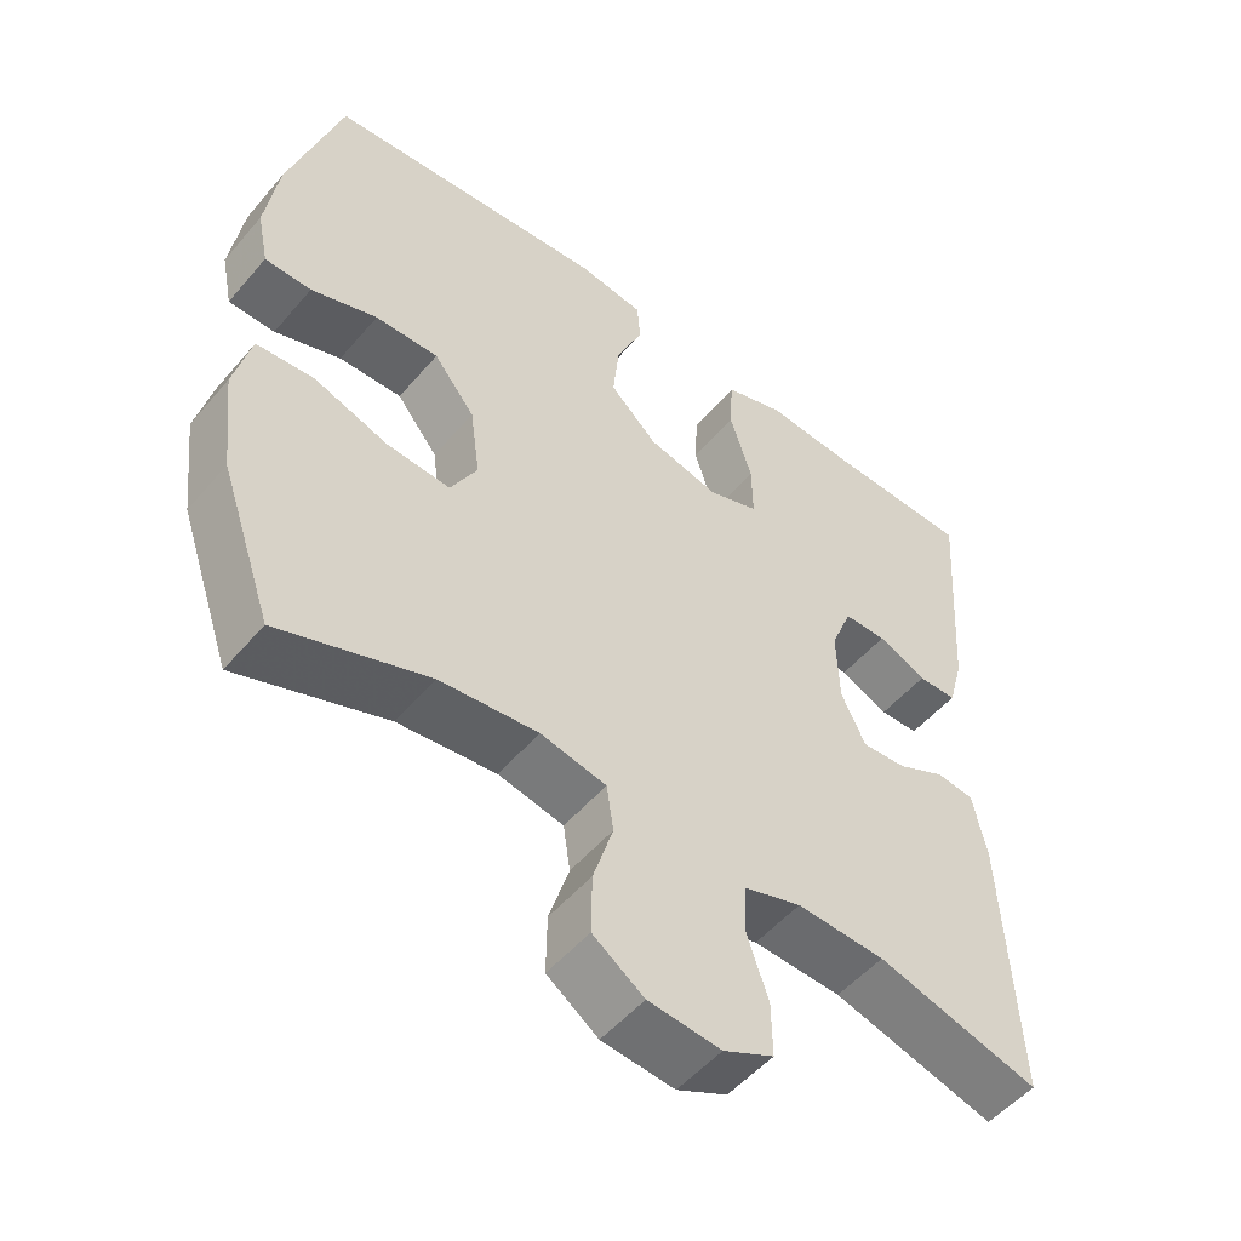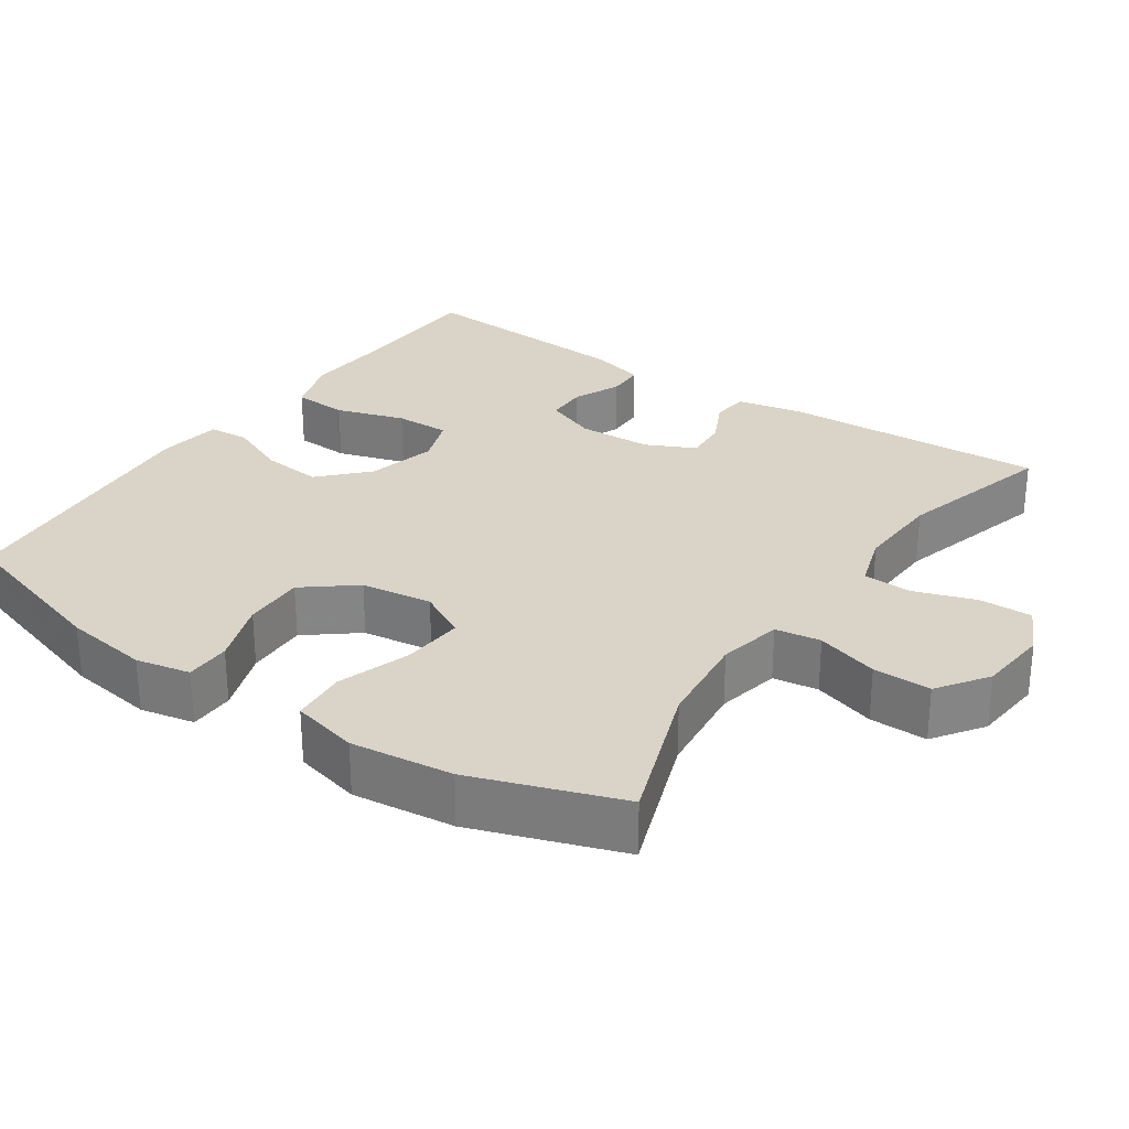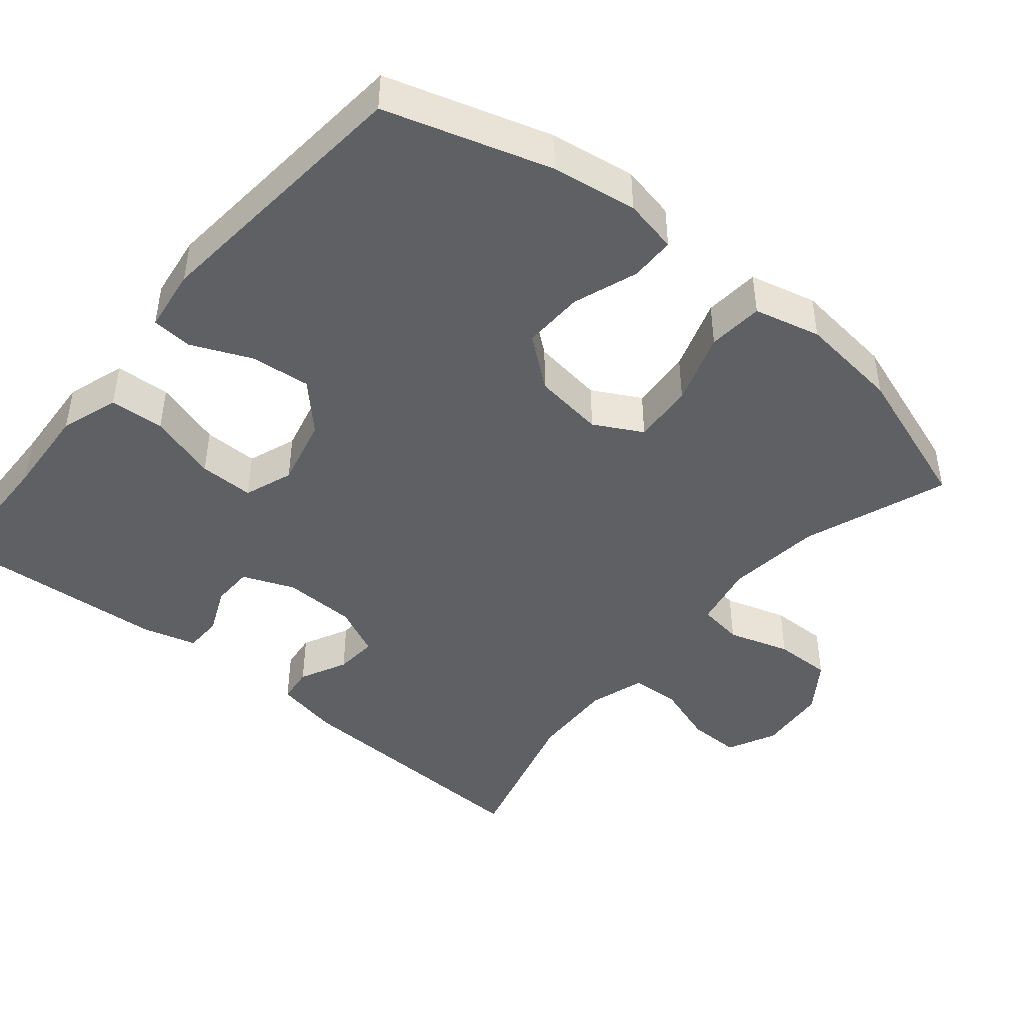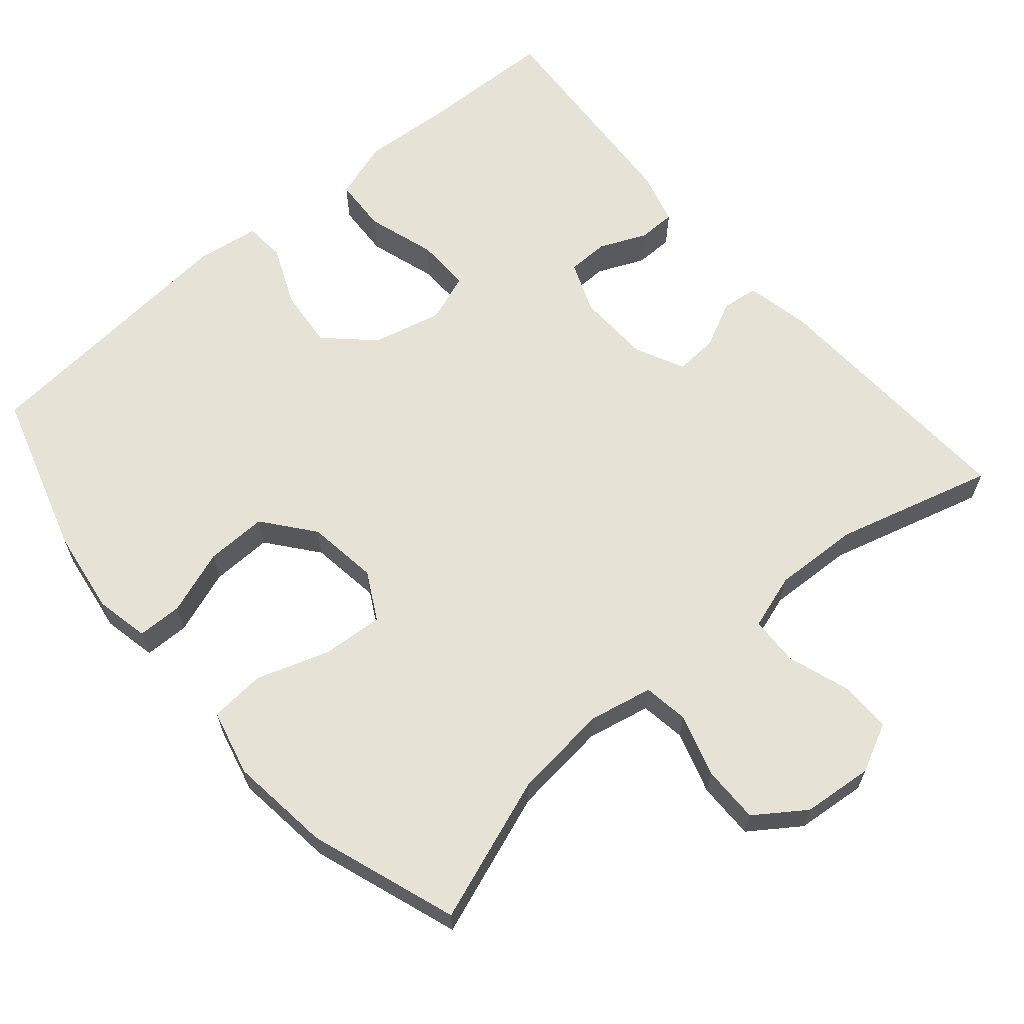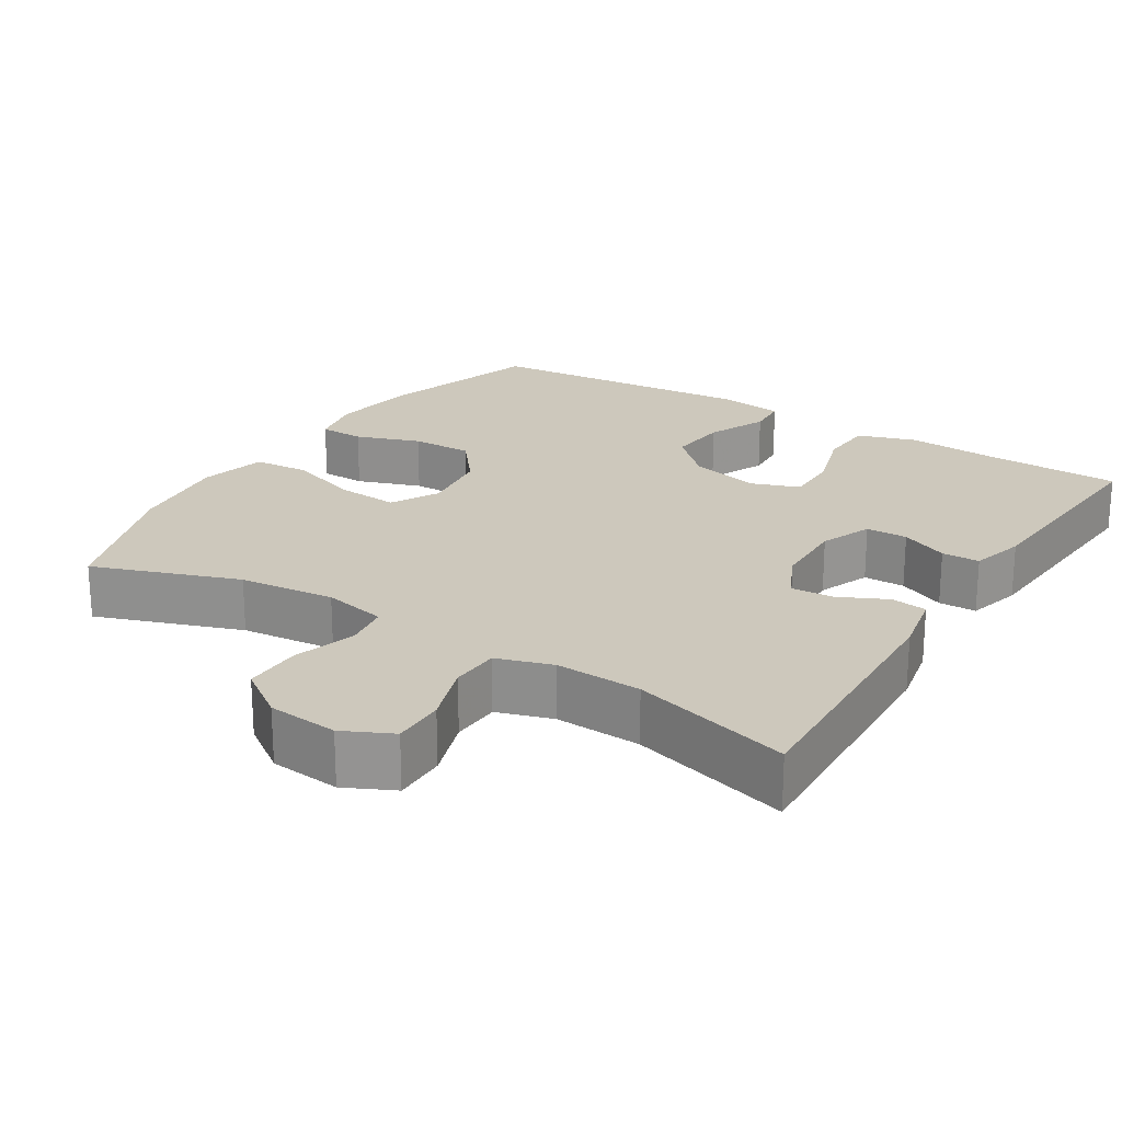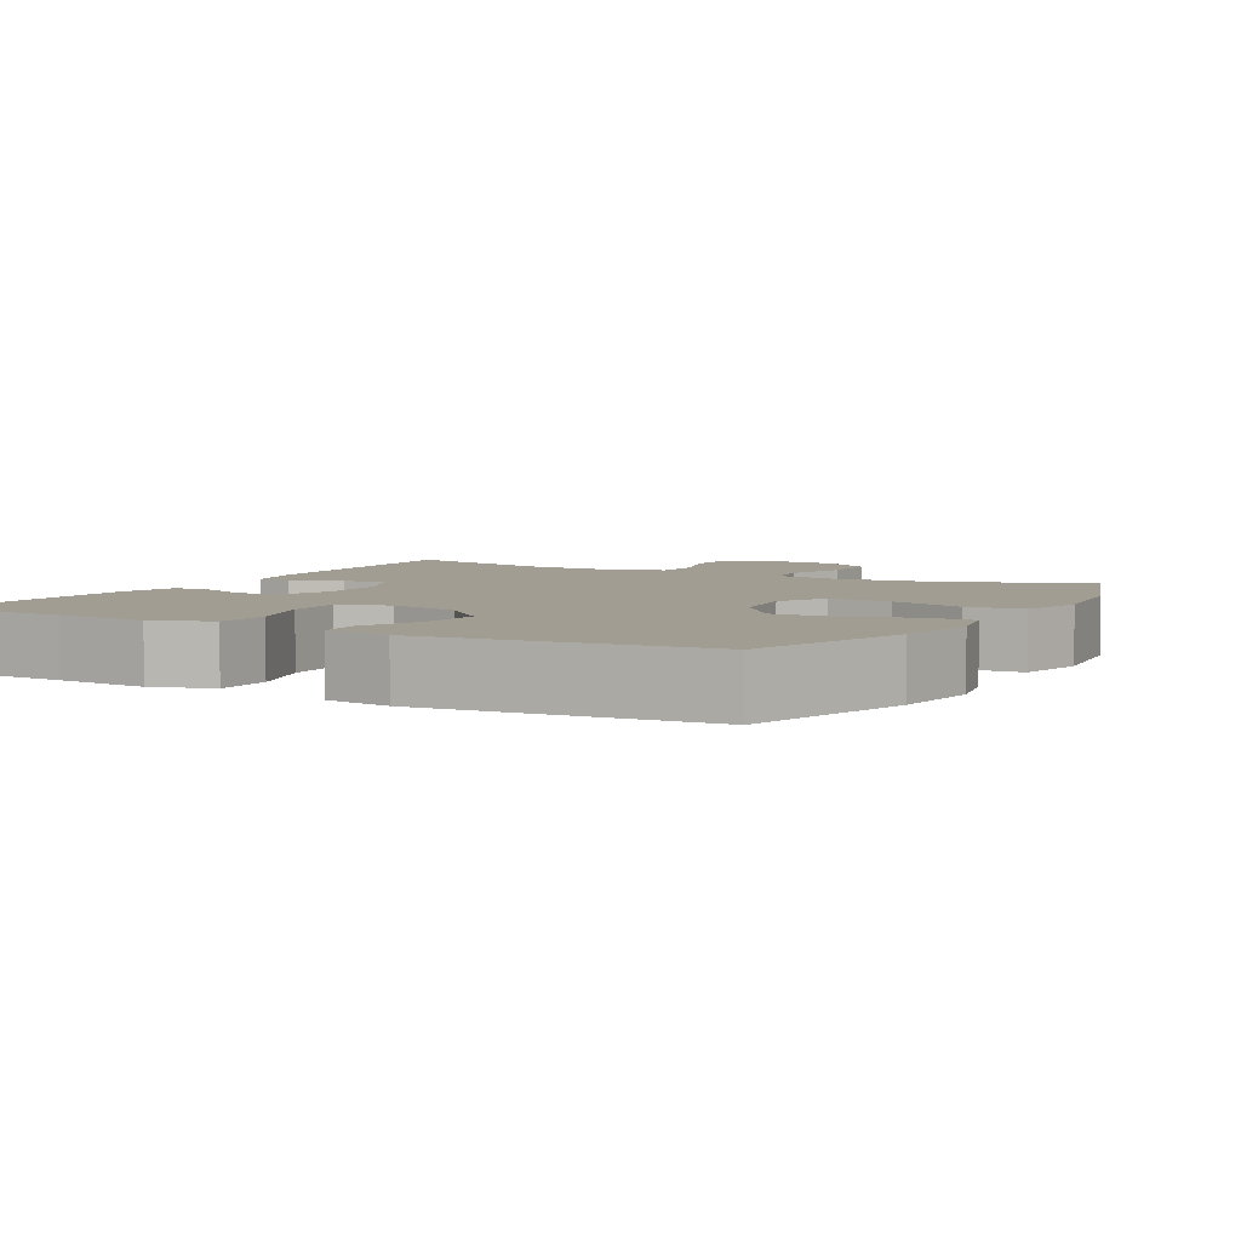
<metadata>
{"format":"obj","ext":"obj","renderer":"f3d","projection":"perspective","resolution":1024,"background":"white","views":[{"elev":-52.0,"azim":140.9,"up":"+Z"},{"elev":28.4,"azim":124.3,"up":"+Y"},{"elev":-44.6,"azim":50.3,"up":"+Y"},{"elev":63.7,"azim":139.4,"up":"+Y"},{"elev":22.2,"azim":-147.8,"up":"+Y"},{"elev":4.8,"azim":29.0,"up":"+Y"}]}
</metadata>
<code>
v 0.5 0.07 -0.5
v 0.304 0.07 -0.429
v 0.175 0.07 -0.415
v 0.089 0.07 -0.433
v 0.08 0.07 -0.494
v 0.106 0.07 -0.578
v 0.107 0.07 -0.656
v 0.04 0.07 -0.703
v -0.055 0.07 -0.712
v -0.121 0.07 -0.68
v -0.12 0.07 -0.609
v -0.092 0.07 -0.526
v -0.095 0.07 -0.46
v -0.17 0.07 -0.436
v -0.286 0.07 -0.441
v -0.5 0.07 -0.5
v -0.484 0.07 -0.143
v -0.466 0.07 -0.056
v -0.417 0.07 -0.05
v -0.353 0.07 -0.081
v -0.295 0.07 -0.085
v -0.263 0.07 -0.018
v -0.26 0.07 0.081
v -0.288 0.07 0.151
v -0.344 0.07 0.152
v -0.408 0.07 0.124
v -0.459 0.07 0.125
v -0.479 0.07 0.198
v -0.5 0.07 0.5
v -0.314 0.07 0.505
v -0.193 0.07 0.513
v -0.114 0.07 0.487
v -0.11 0.07 0.413
v -0.139 0.07 0.32
v -0.14 0.07 0.246
v -0.074 0.07 0.222
v 0.02 0.07 0.245
v 0.082 0.07 0.304
v 0.074 0.07 0.385
v 0.039 0.07 0.466
v 0.043 0.07 0.521
v 0.129 0.07 0.533
v 0.5 0.07 0.5
v 0.568 0.07 0.278
v 0.585 0.07 0.163
v 0.57 0.07 0.09
v 0.509 0.07 0.089
v 0.422 0.07 0.12
v 0.339 0.07 0.122
v 0.285 0.07 0.054
v 0.272 0.07 -0.042
v 0.307 0.07 -0.107
v 0.39 0.07 -0.101
v 0.488 0.07 -0.068
v 0.563 0.07 -0.074
v 0.585 0.07 -0.164
v 0.569 0.07 -0.301
v 0.5 0 -0.5
v 0.304 0 -0.429
v 0.175 0 -0.415
v 0.089 0 -0.433
v 0.08 0 -0.494
v 0.106 0 -0.578
v 0.107 0 -0.656
v 0.04 0 -0.703
v -0.055 0 -0.712
v -0.121 0 -0.68
v -0.12 0 -0.609
v -0.092 0 -0.526
v -0.095 0 -0.46
v -0.17 0 -0.436
v -0.286 0 -0.441
v -0.5 0 -0.5
v -0.484 0 -0.143
v -0.466 0 -0.056
v -0.417 0 -0.05
v -0.353 0 -0.081
v -0.295 0 -0.085
v -0.263 0 -0.018
v -0.26 0 0.081
v -0.288 0 0.151
v -0.344 0 0.152
v -0.408 0 0.124
v -0.459 0 0.125
v -0.479 0 0.198
v -0.5 0 0.5
v -0.314 0 0.505
v -0.193 0 0.513
v -0.114 0 0.487
v -0.11 0 0.413
v -0.139 0 0.32
v -0.14 0 0.246
v -0.074 0 0.222
v 0.02 0 0.245
v 0.082 0 0.304
v 0.074 0 0.385
v 0.039 0 0.466
v 0.043 0 0.521
v 0.129 0 0.533
v 0.5 0 0.5
v 0.568 0 0.278
v 0.585 0 0.163
v 0.57 0 0.09
v 0.509 0 0.089
v 0.422 0 0.12
v 0.339 0 0.122
v 0.285 0 0.054
v 0.272 0 -0.042
v 0.307 0 -0.107
v 0.39 0 -0.101
v 0.488 0 -0.068
v 0.563 0 -0.074
v 0.585 0 -0.164
v 0.569 0 -0.301
f 57 1 2
f 56 57 2
f 55 56 2
f 54 55 2
f 53 54 2
f 52 53 2 3
f 51 52 3 4
f 50 51 4
f 46 47 48
f 45 46 48
f 44 45 48
f 43 44 48
f 42 43 48
f 41 42 48
f 40 41 48
f 39 40 48
f 38 39 48 49
f 37 38 49 50
f 32 33 34
f 31 32 34
f 30 31 34
f 30 34 35
f 29 30 35
f 28 29 35
f 27 28 35
f 26 27 35
f 25 26 35
f 24 25 35 36
f 18 19 20
f 17 18 20
f 16 17 20
f 15 16 20
f 14 15 20 21
f 13 14 21 22
f 10 11 12
f 9 10 12
f 8 9 12
f 7 8 12
f 6 7 12
f 5 6 12
f 4 5 12 13
f 37 50 4
f 36 37 4
f 24 36 4
f 23 24 4
f 4 13 22 23
f 59 58 114
f 59 114 113
f 59 113 112
f 59 112 111
f 59 111 110
f 60 59 110 109
f 61 60 109 108
f 61 108 107
f 105 104 103
f 105 103 102
f 105 102 101
f 105 101 100
f 105 100 99
f 105 99 98
f 105 98 97
f 105 97 96
f 106 105 96 95
f 107 106 95 94
f 91 90 89
f 91 89 88
f 91 88 87
f 92 91 87
f 92 87 86
f 92 86 85
f 92 85 84
f 92 84 83
f 92 83 82
f 93 92 82 81
f 77 76 75
f 77 75 74
f 77 74 73
f 77 73 72
f 78 77 72 71
f 79 78 71 70
f 69 68 67
f 69 67 66
f 69 66 65
f 69 65 64
f 69 64 63
f 69 63 62
f 70 69 62 61
f 61 107 94
f 61 94 93
f 61 93 81
f 61 81 80
f 80 79 70 61
f 1 58 59 2
f 2 59 60 3
f 3 60 61 4
f 4 61 62 5
f 5 62 63 6
f 6 63 64 7
f 7 64 65 8
f 8 65 66 9
f 9 66 67 10
f 10 67 68 11
f 11 68 69 12
f 12 69 70 13
f 13 70 71 14
f 14 71 72 15
f 15 72 73 16
f 16 73 74 17
f 17 74 75 18
f 18 75 76 19
f 19 76 77 20
f 20 77 78 21
f 21 78 79 22
f 22 79 80 23
f 23 80 81 24
f 24 81 82 25
f 25 82 83 26
f 26 83 84 27
f 27 84 85 28
f 28 85 86 29
f 29 86 87 30
f 30 87 88 31
f 31 88 89 32
f 32 89 90 33
f 33 90 91 34
f 34 91 92 35
f 35 92 93 36
f 36 93 94 37
f 37 94 95 38
f 38 95 96 39
f 39 96 97 40
f 40 97 98 41
f 41 98 99 42
f 42 99 100 43
f 43 100 101 44
f 44 101 102 45
f 45 102 103 46
f 46 103 104 47
f 47 104 105 48
f 48 105 106 49
f 49 106 107 50
f 50 107 108 51
f 51 108 109 52
f 52 109 110 53
f 53 110 111 54
f 54 111 112 55
f 55 112 113 56
f 56 113 114 57
f 57 114 58 1

</code>
